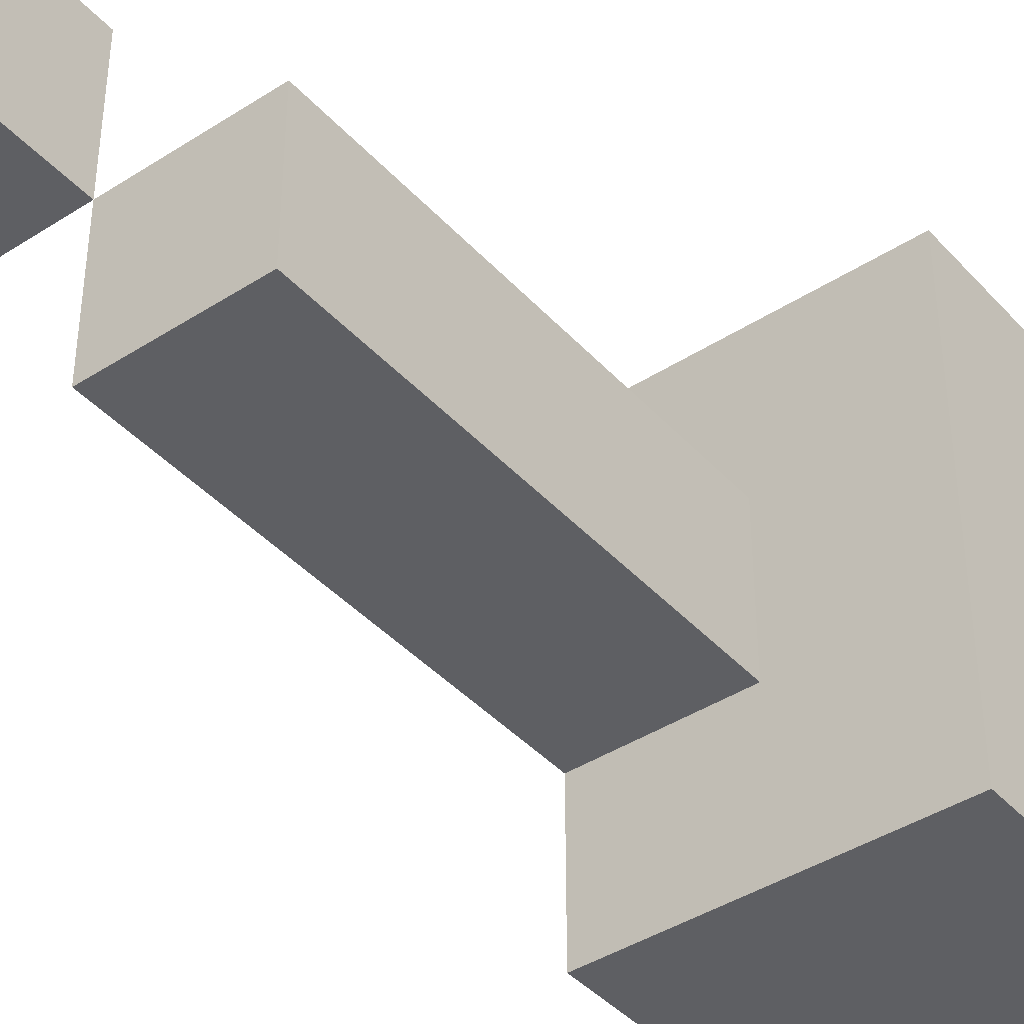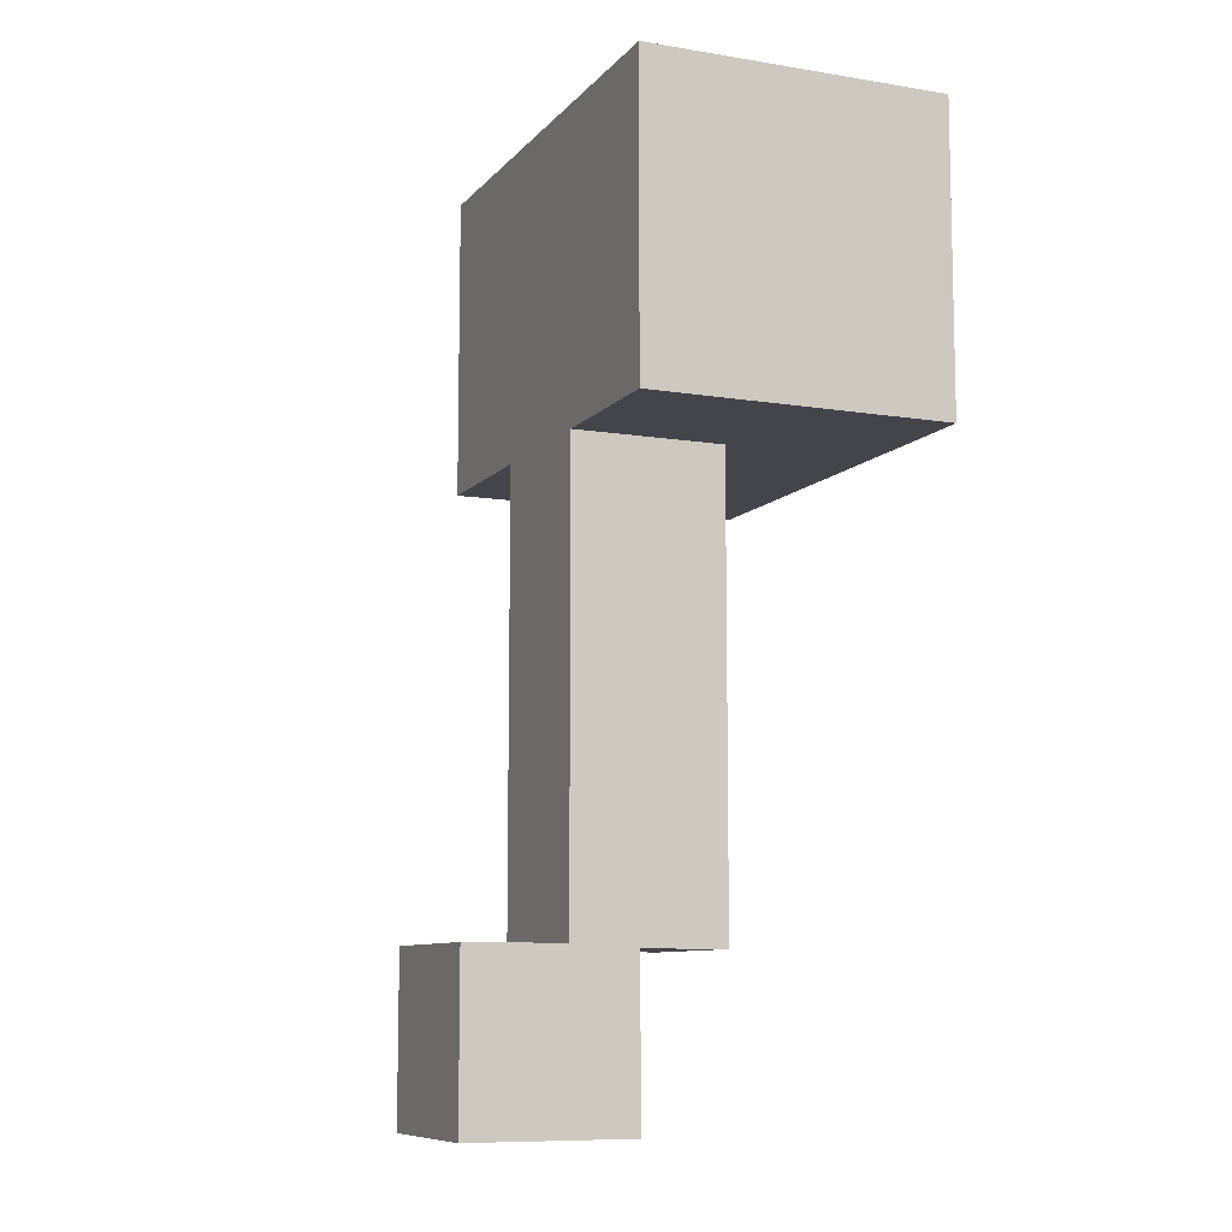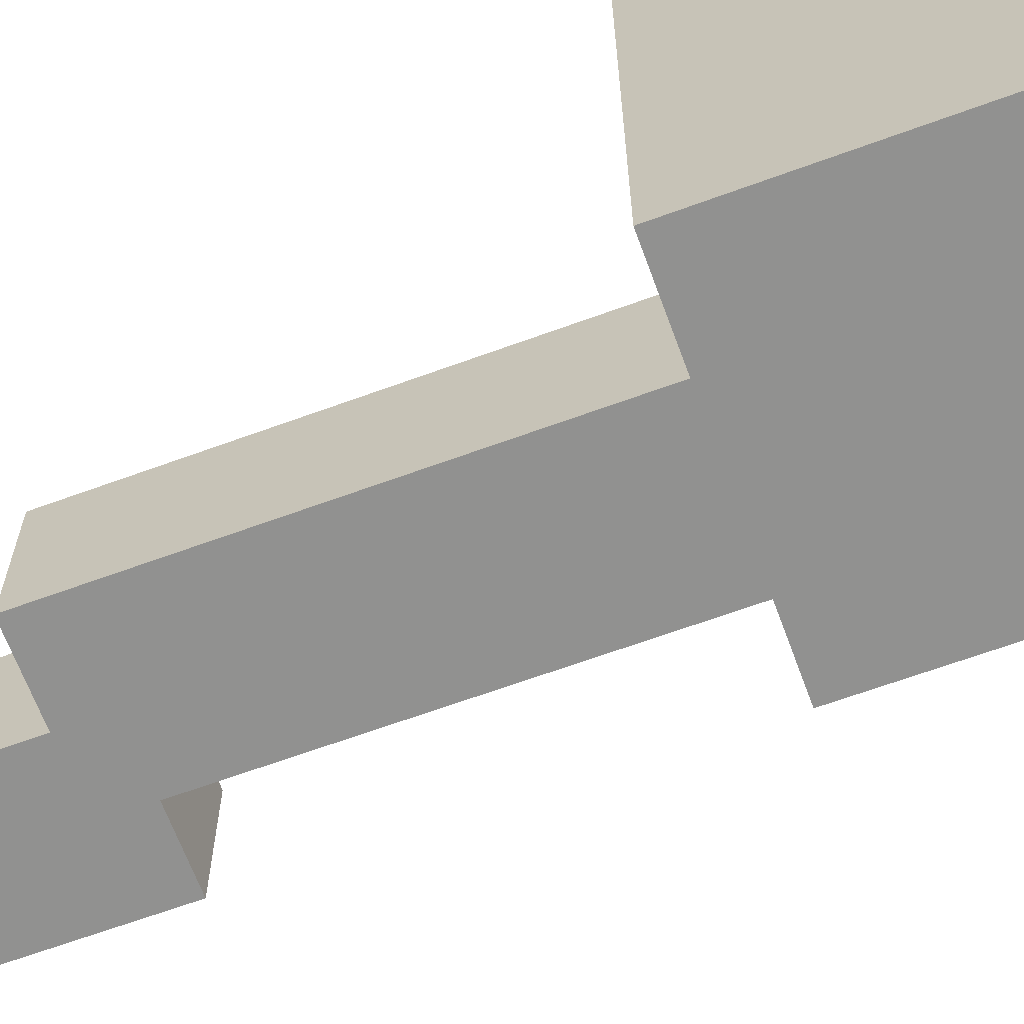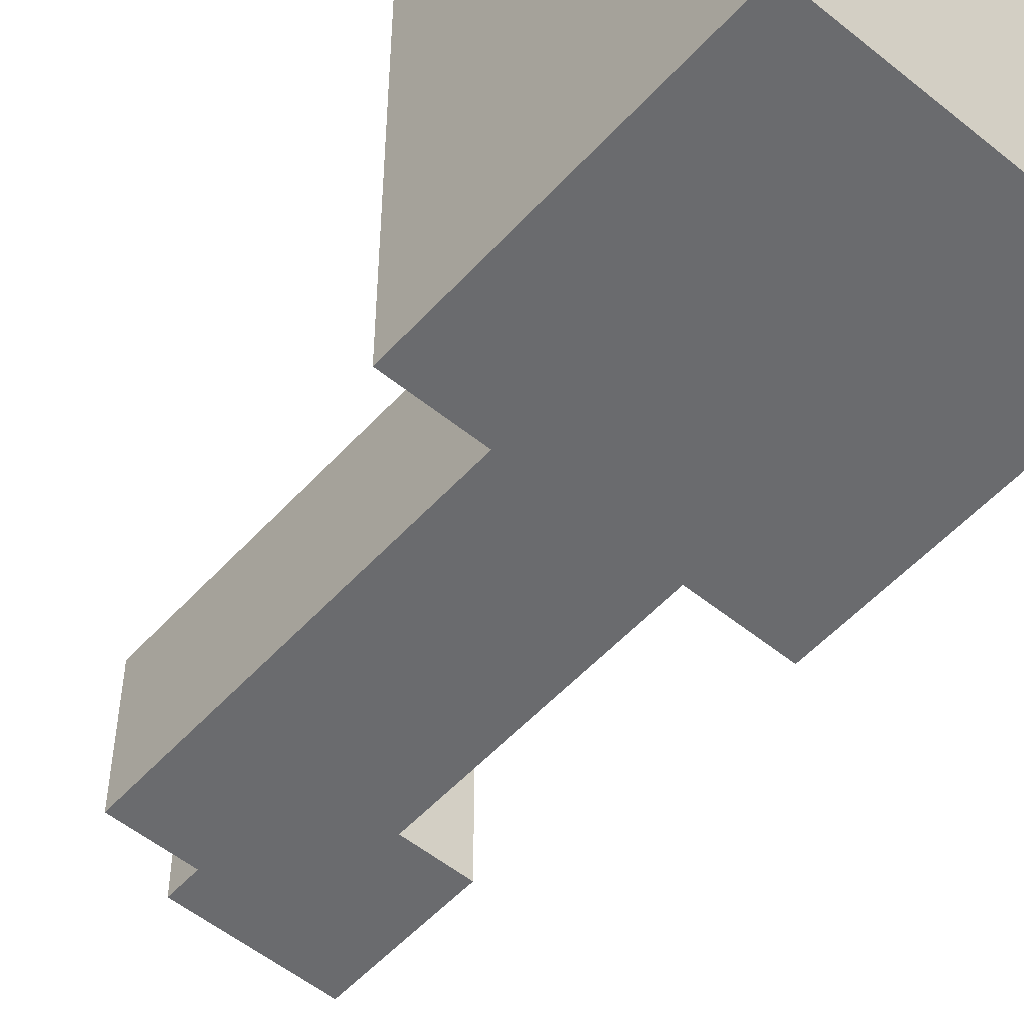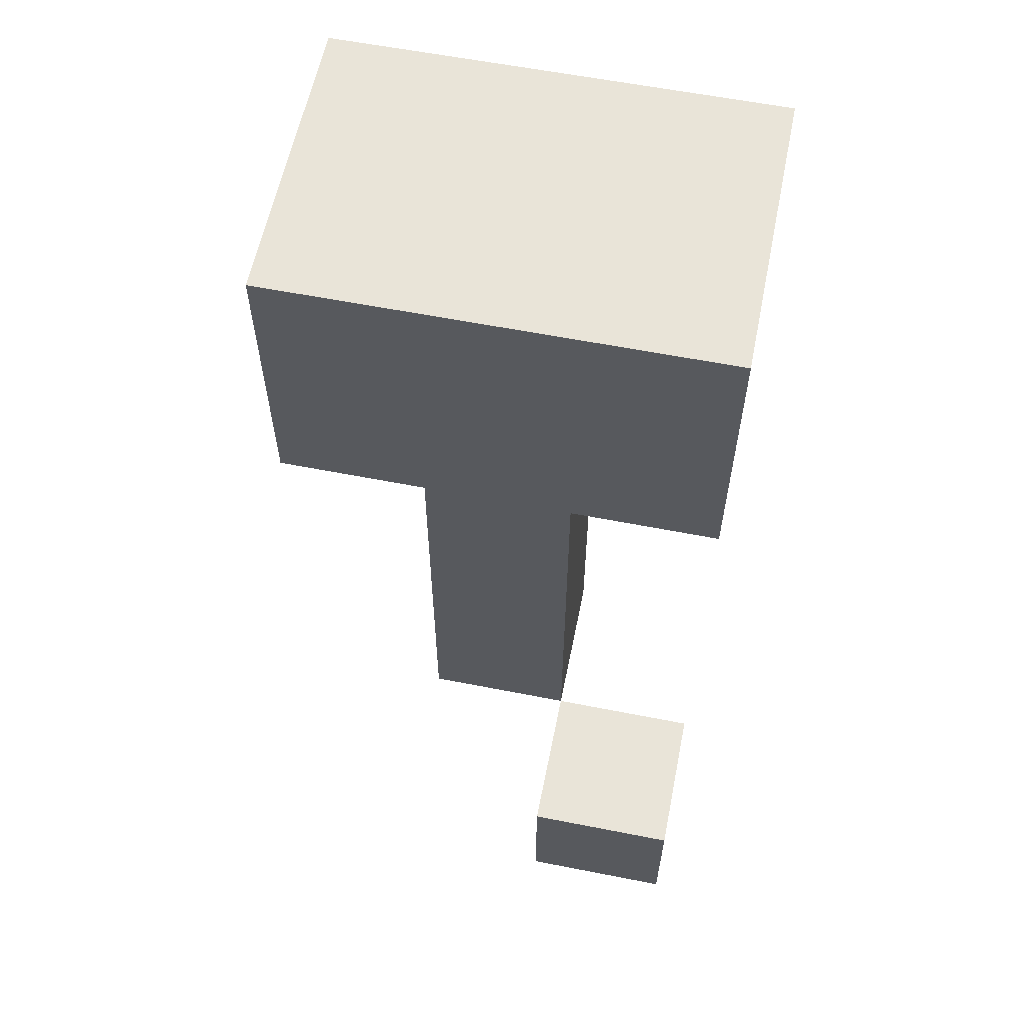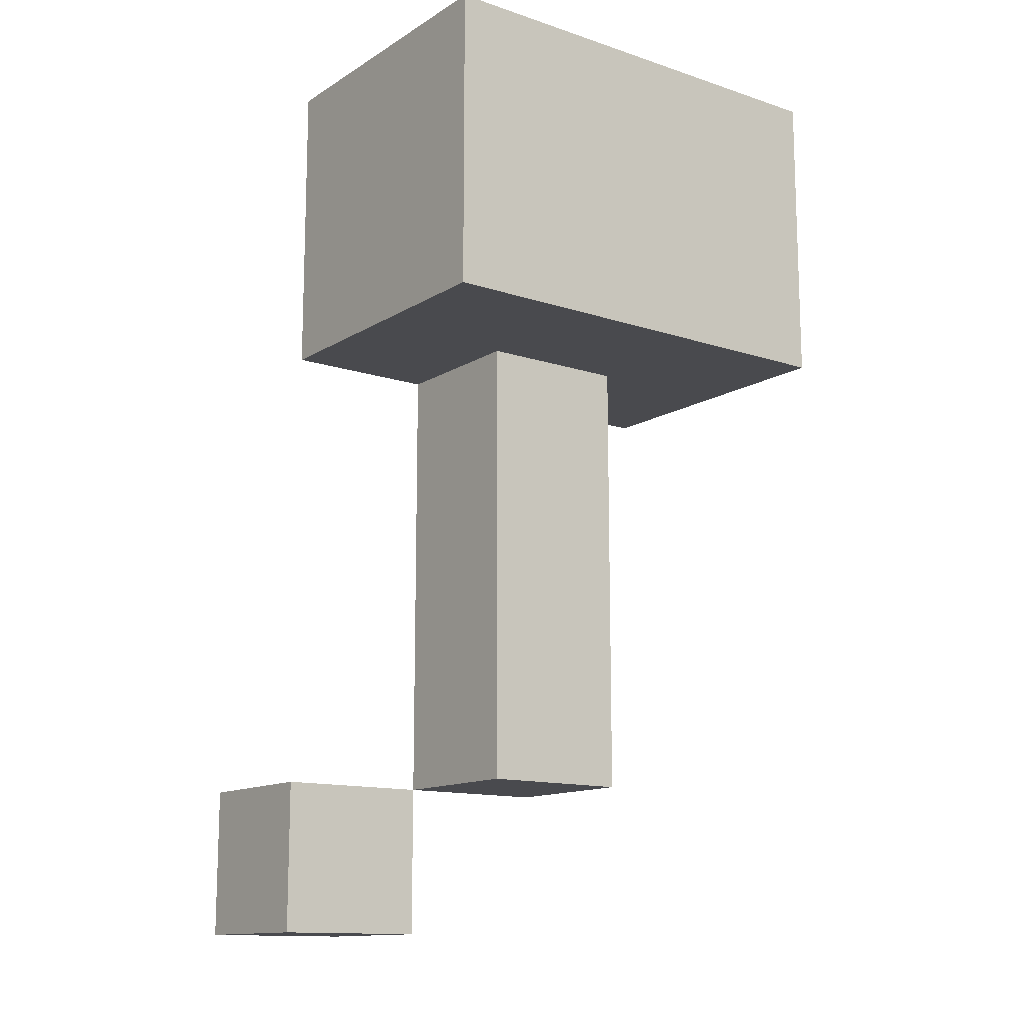
<metadata>
{"format":"obj","ext":"obj","renderer":"f3d","projection":"perspective","resolution":1024,"background":"white","views":[{"elev":-41.3,"azim":-142.0,"up":"+Y"},{"elev":-9.3,"azim":156.9,"up":"+Z"},{"elev":-66.0,"azim":-69.8,"up":"+Y"},{"elev":-53.3,"azim":-41.0,"up":"+Y"},{"elev":59.9,"azim":101.4,"up":"+Z"},{"elev":-13.4,"azim":-126.6,"up":"+Z"}]}
</metadata>
<code>
v -1.5 0 3
v -1.5 0 1
v -1.5 2 3
v -1.5 2 1
v -1.5 3 3
v -1.5 3 1
v -0.5 1 1
v -0.5 1 -0
v -0.5 1 -2
v -0.5 2 1
v -0.5 2 -0
v -0.5 2 -2
v 0.5 2 -2
v 0.5 2 -3
v 0.5 3 -2
v 0.5 3 -3
v 0.5 0 3
v 0.5 0 1
v 0.5 1 1
v 0.5 1 -0
v 0.5 1 -2
v 0.5 2 3
v 0.5 2 1
v 0.5 2 -0
v 0.5 2 -2
v 0.5 3 3
v 0.5 3 1
v 1.5 2 -2
v 1.5 2 -3
v 1.5 3 -2
v 1.5 3 -3
v -1.5 0 3
v -1.5 2 3
v -1.5 3 3
v 0.5 0 3
v 0.5 2 3
v 0.5 3 3
v 0.5 2 -2
v 0.5 3 -2
v 1.5 2 -2
v 1.5 3 -2
v -1.5 0 1
v -1.5 2 1
v -1.5 3 1
v -0.5 1 1
v -0.5 2 1
v 0.5 0 1
v 0.5 1 1
v 0.5 2 1
v 0.5 3 1
v -0.5 1 -2
v -0.5 2 -2
v 0.5 1 -2
v 0.5 2 -2
v 0.5 2 -3
v 0.5 3 -3
v 1.5 2 -3
v 1.5 3 -3
v -1.5 0 3
v 0.5 0 3
v -1.5 0 1
v 0.5 0 1
v -0.5 1 1
v 0.5 1 1
v -0.5 1 -0
v 0.5 1 -0
v -0.5 1 -2
v 0.5 1 -2
v 0.5 2 -2
v 1.5 2 -2
v 0.5 2 -3
v 1.5 2 -3
v -0.5 2 1
v 0.5 2 1
v -0.5 2 -0
v 0.5 2 -0
v -0.5 2 -2
v 0.5 2 -2
v -1.5 3 3
v 0.5 3 3
v -1.5 3 1
v 0.5 3 1
v 0.5 3 -2
v 1.5 3 -2
v 0.5 3 -3
v 1.5 3 -3
f 3 2 1
f 4 2 3
f 5 4 3
f 6 4 5
f 10 8 7
f 11 9 8
f 11 8 10
f 12 9 11
f 15 14 13
f 16 14 15
f 17 18 19
f 17 19 22
f 19 20 23
f 22 19 23
f 20 21 24
f 23 20 24
f 24 21 25
f 22 23 26
f 26 23 27
f 28 29 30
f 30 29 31
f 35 33 32
f 36 34 33
f 36 33 35
f 37 34 36
f 40 39 38
f 41 39 40
f 42 43 45
f 43 44 46
f 45 43 46
f 42 45 47
f 47 45 48
f 46 44 49
f 49 44 50
f 51 52 53
f 53 52 54
f 55 56 57
f 57 56 58
f 61 60 59
f 62 60 61
f 65 64 63
f 66 64 65
f 67 66 65
f 68 66 67
f 71 70 69
f 72 70 71
f 73 74 75
f 75 74 76
f 75 76 77
f 77 76 78
f 79 80 81
f 81 80 82
f 83 84 85
f 85 84 86

</code>
